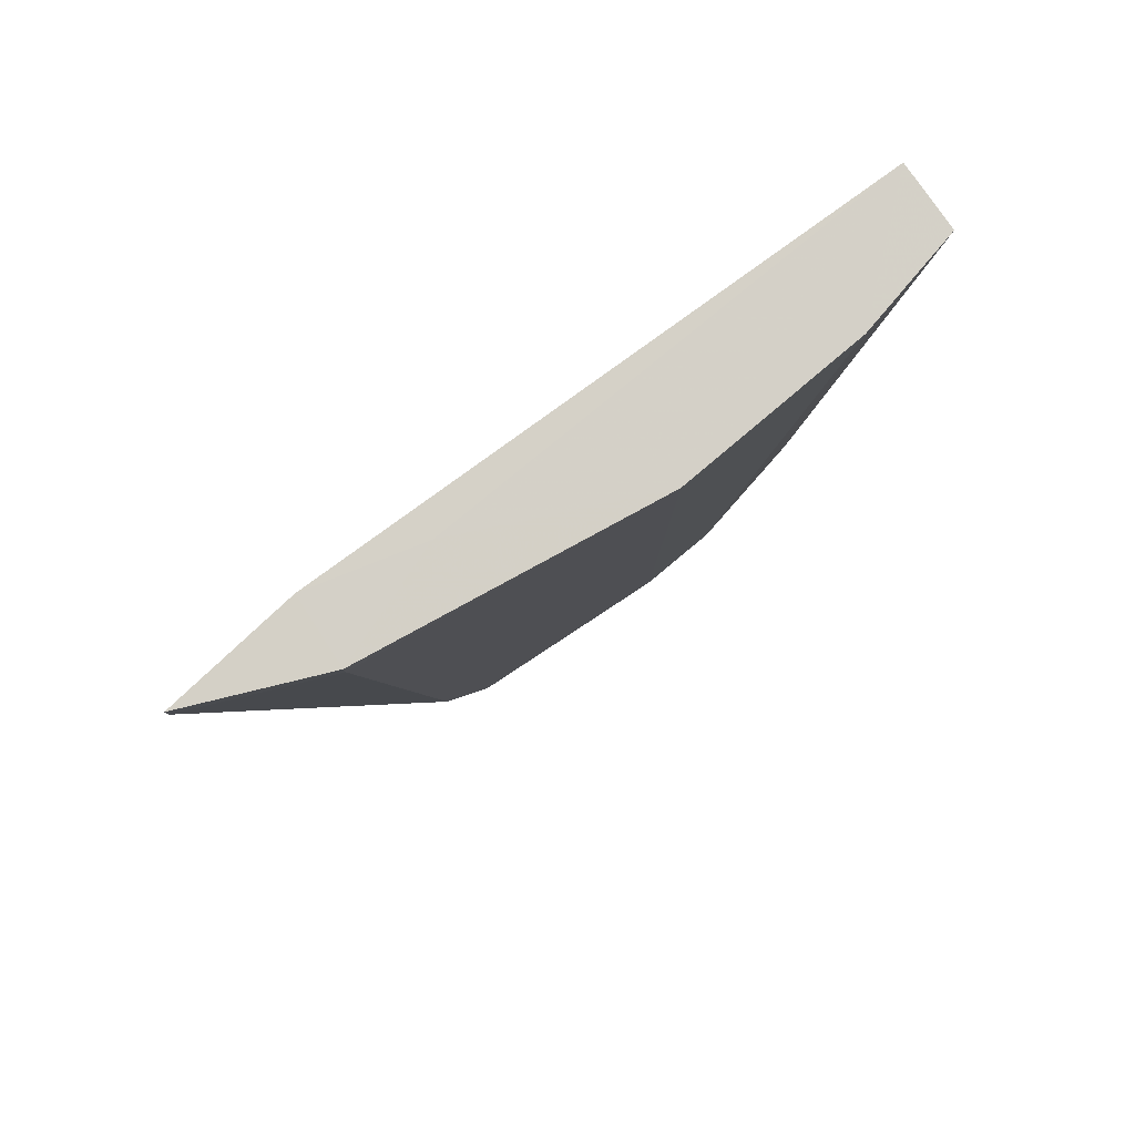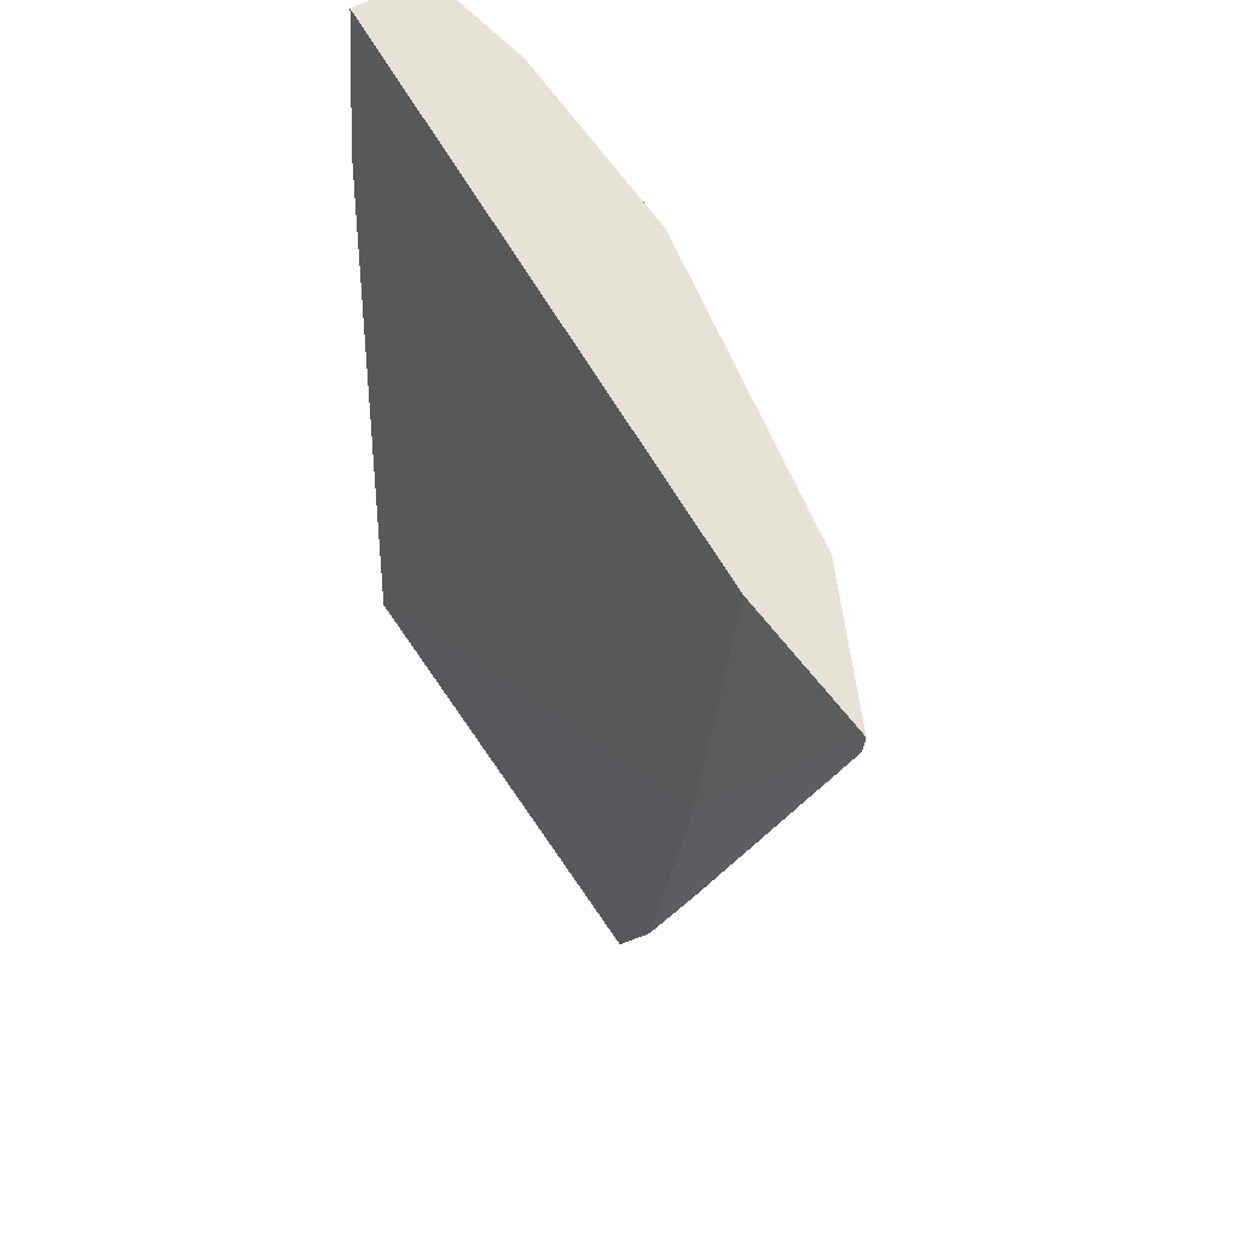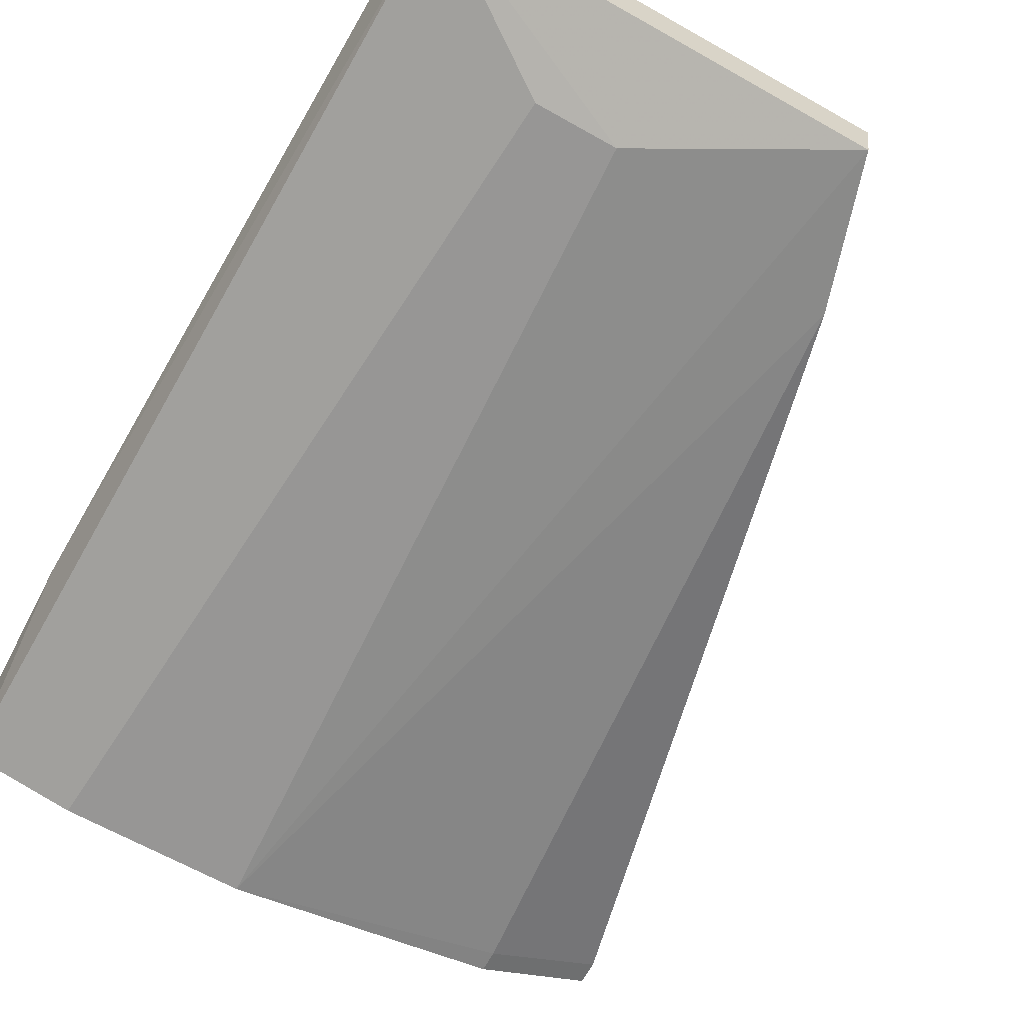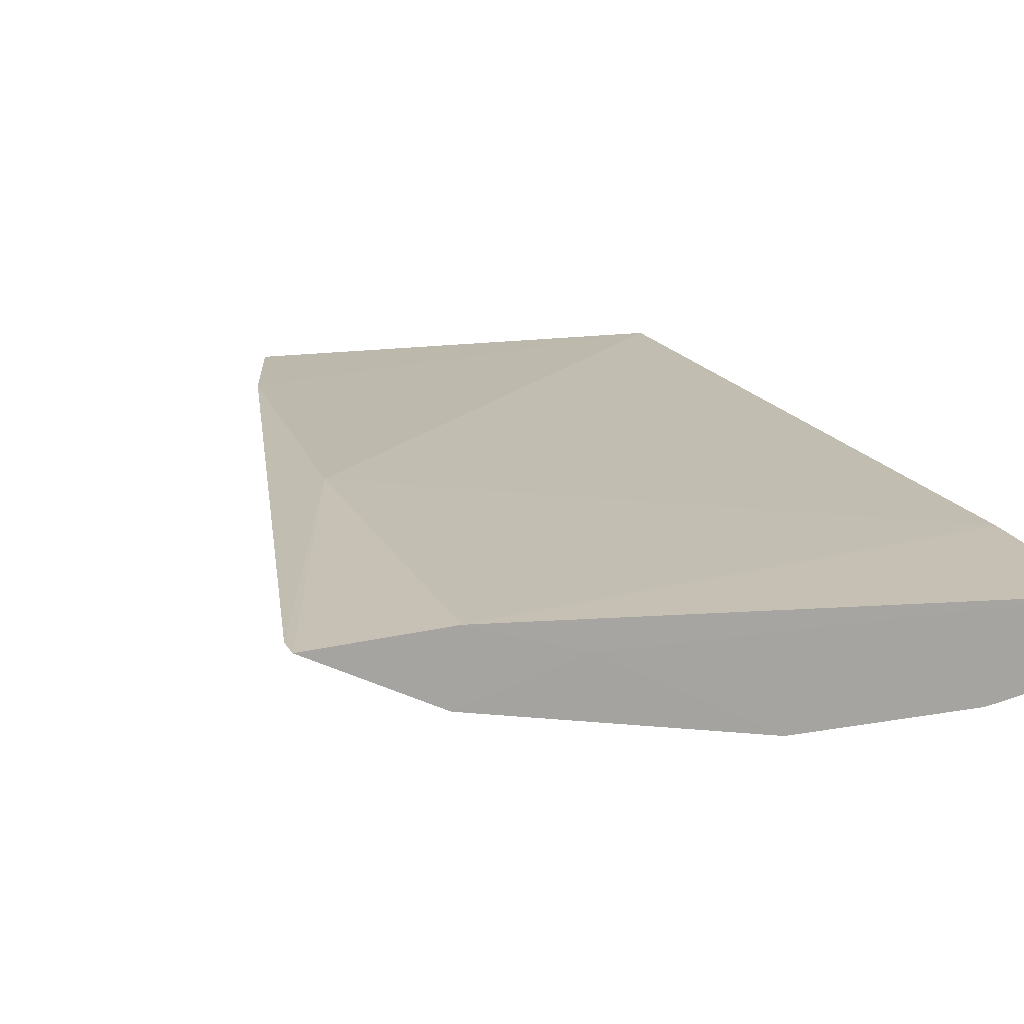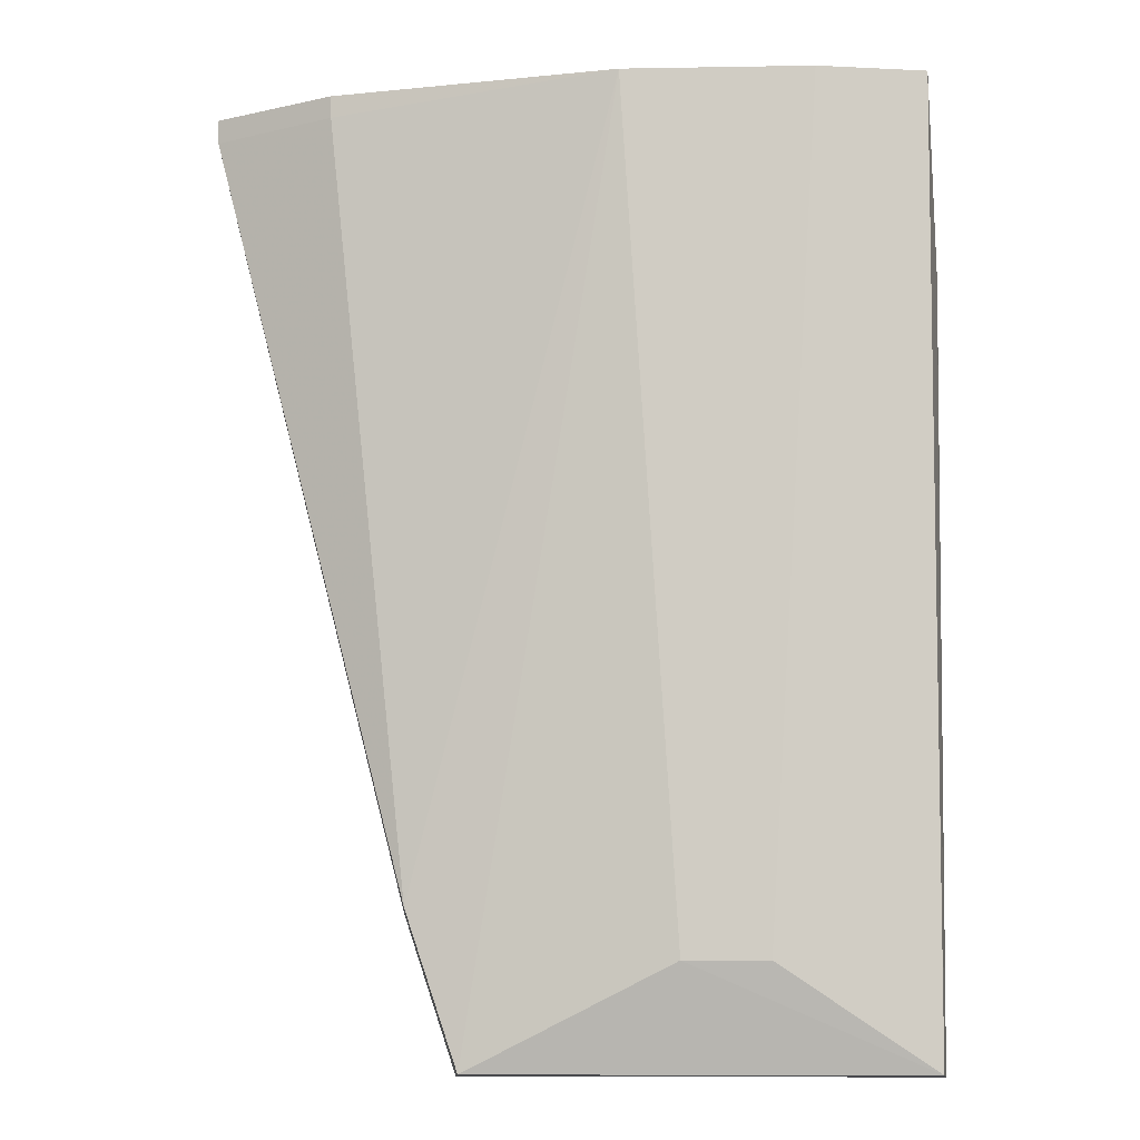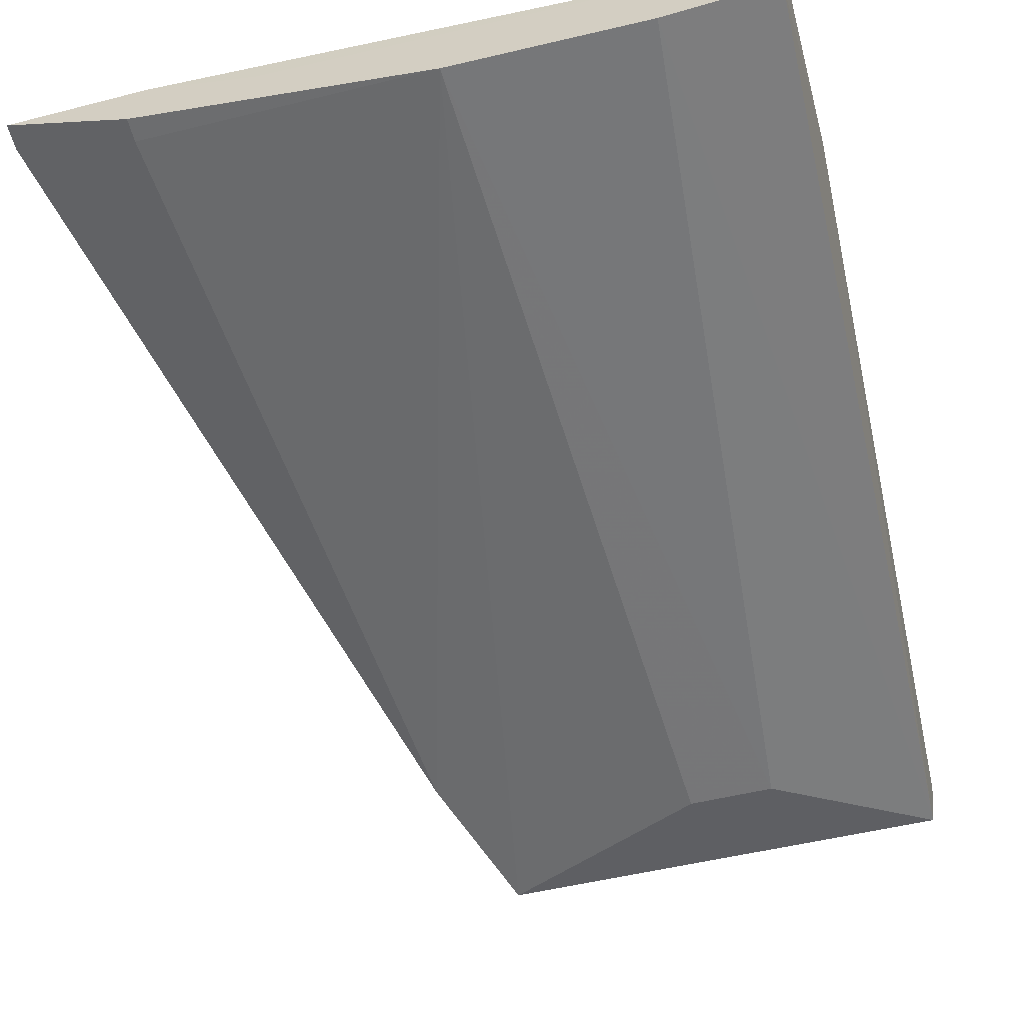
<metadata>
{"format":"obj","ext":"obj","renderer":"f3d","projection":"perspective","resolution":1024,"background":"white","views":[{"elev":79.6,"azim":-40.1,"up":"+Z"},{"elev":63.7,"azim":-124.0,"up":"+Z"},{"elev":-64.4,"azim":150.3,"up":"+Y"},{"elev":14.8,"azim":-21.4,"up":"+Y"},{"elev":-10.5,"azim":2.6,"up":"+Z"},{"elev":-60.6,"azim":13.4,"up":"+Y"}]}
</metadata>
<code>
v 0.06163 -0.3138 0.4998
v 0.06073 -0.2933 0.2204
v 0.06526 -0.2899 0.446
v -0.1465 -0.2842 0.4998
v -0.02579 -0.3193 0.4998
v 0.06299 -0.2764 0.2196
v 0.06341 -0.294 0.5
v 0.01436 -0.303 0.2511
v -0.1076 -0.2821 0.5
v 0.02969 -0.3192 0.4998
v -0.07167 -0.2919 0.2205
v -0.08885 -0.275 0.2651
v -0.1043 -0.2755 0.3863
v -0.1101 -0.3023 0.4998
v -0.07625 -0.2925 0.5
v -0.01045 -0.3029 0.2511
v -0.08691 -0.2925 0.2659
v -0.07368 -0.2752 0.2197
v -0.1464 -0.2839 0.4927
v -0.11 -0.302 0.4933
f 1 2 3
f 6 3 2
f 7 1 3
f 9 7 3
f 10 7 5
f 10 1 7
f 10 5 8
f 10 8 2
f 10 2 1
f 13 9 3
f 13 3 6
f 13 6 12
f 13 4 9
f 14 9 4
f 15 5 7
f 15 7 9
f 15 14 5
f 15 9 14
f 16 8 5
f 16 5 11
f 16 11 2
f 16 2 8
f 17 11 5
f 18 12 6
f 18 17 12
f 18 11 17
f 18 6 2
f 18 2 11
f 19 13 12
f 19 4 13
f 19 12 17
f 20 17 5
f 20 5 14
f 20 19 17
f 20 14 4
f 20 4 19

</code>
